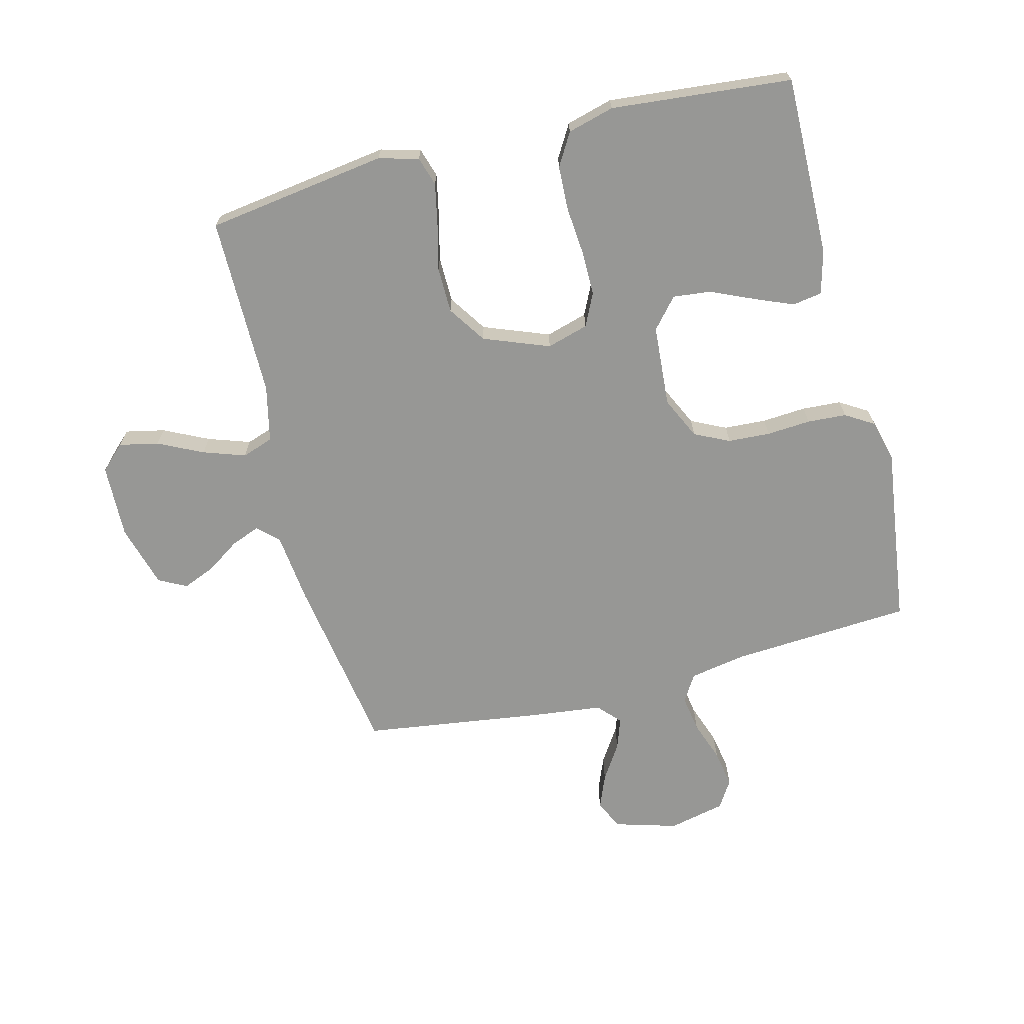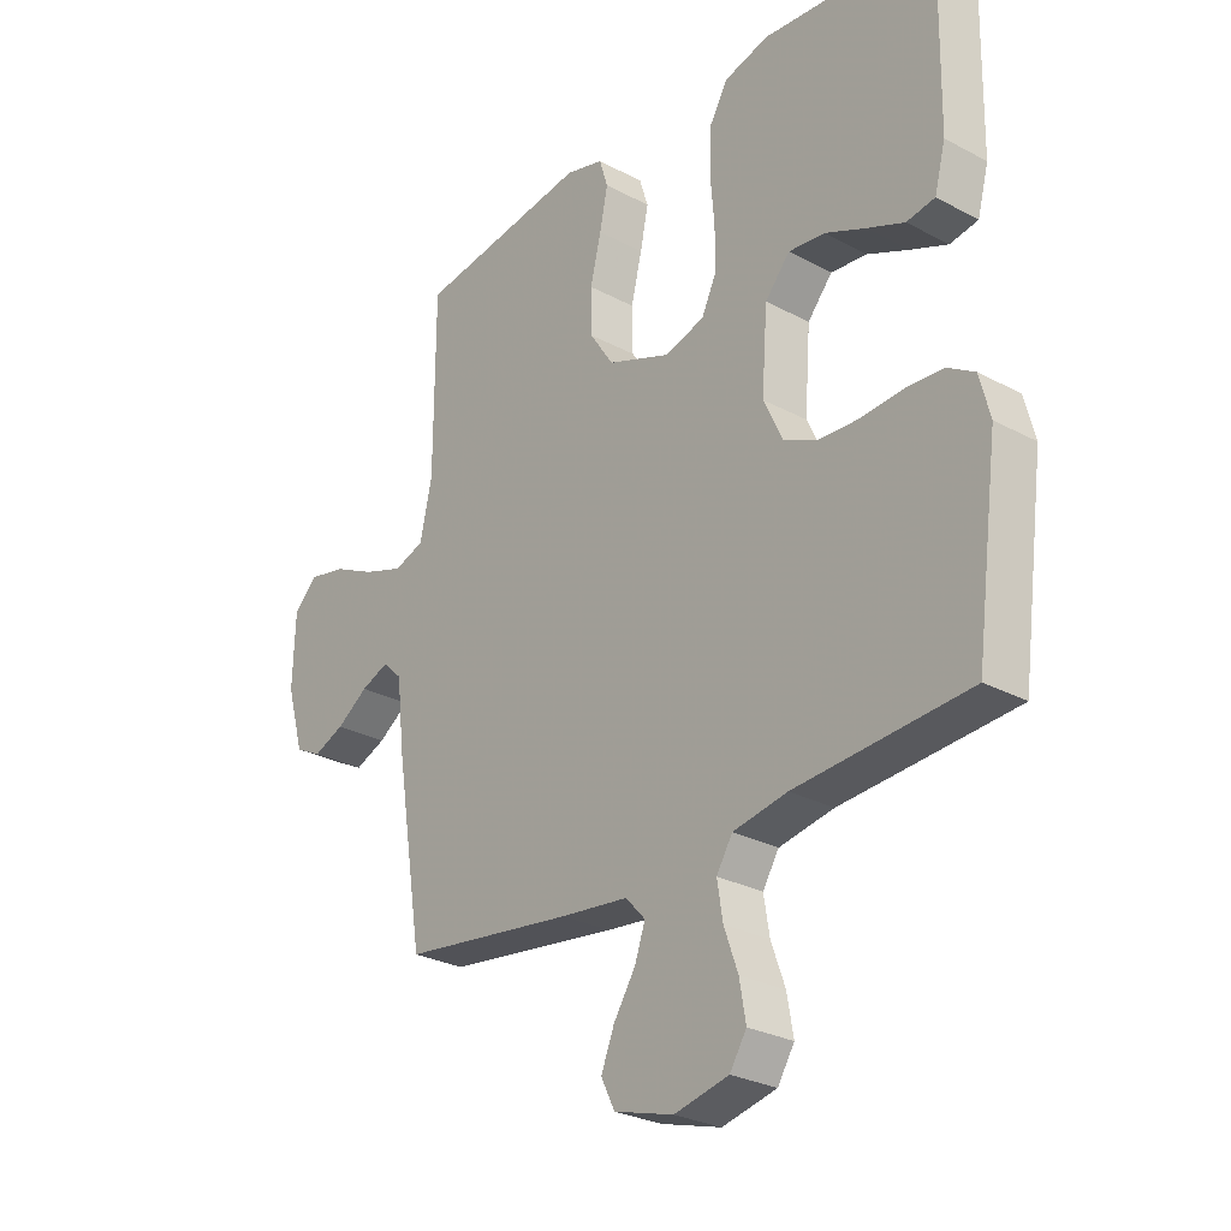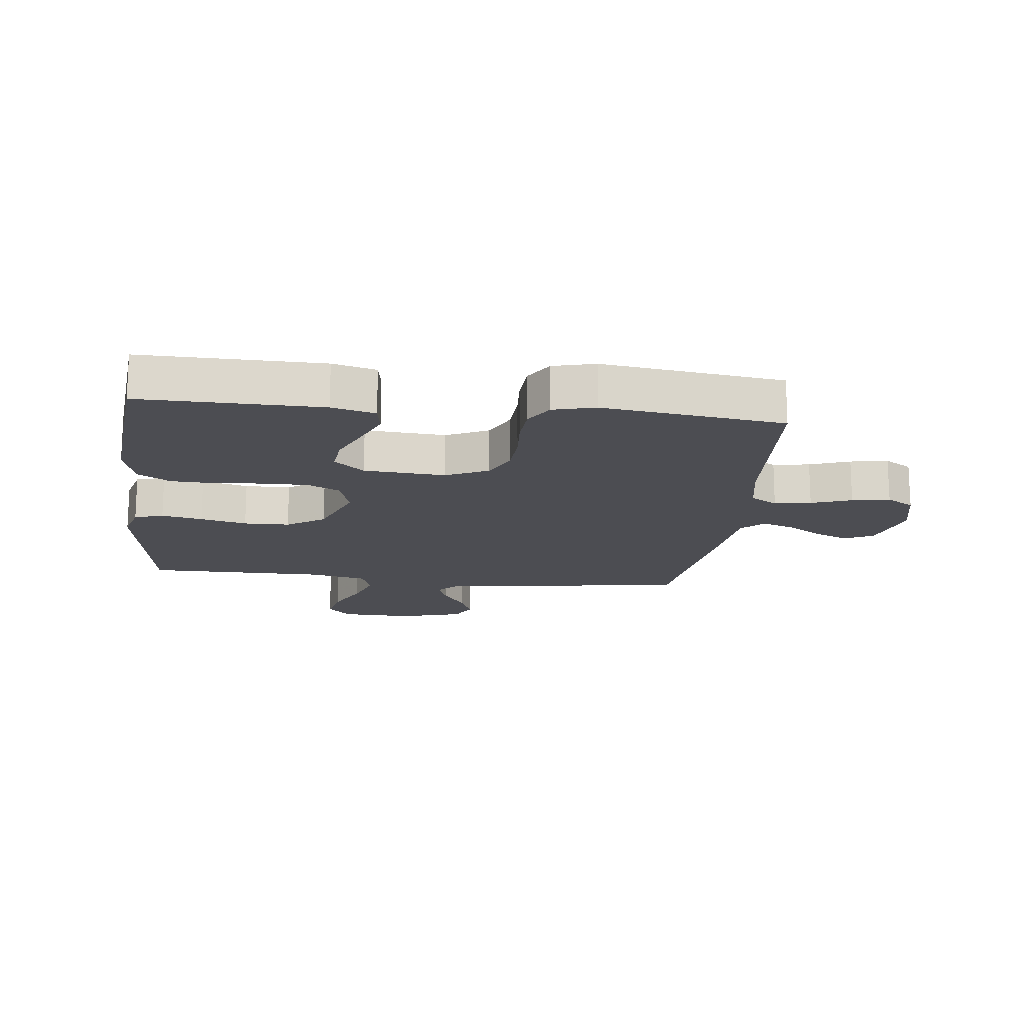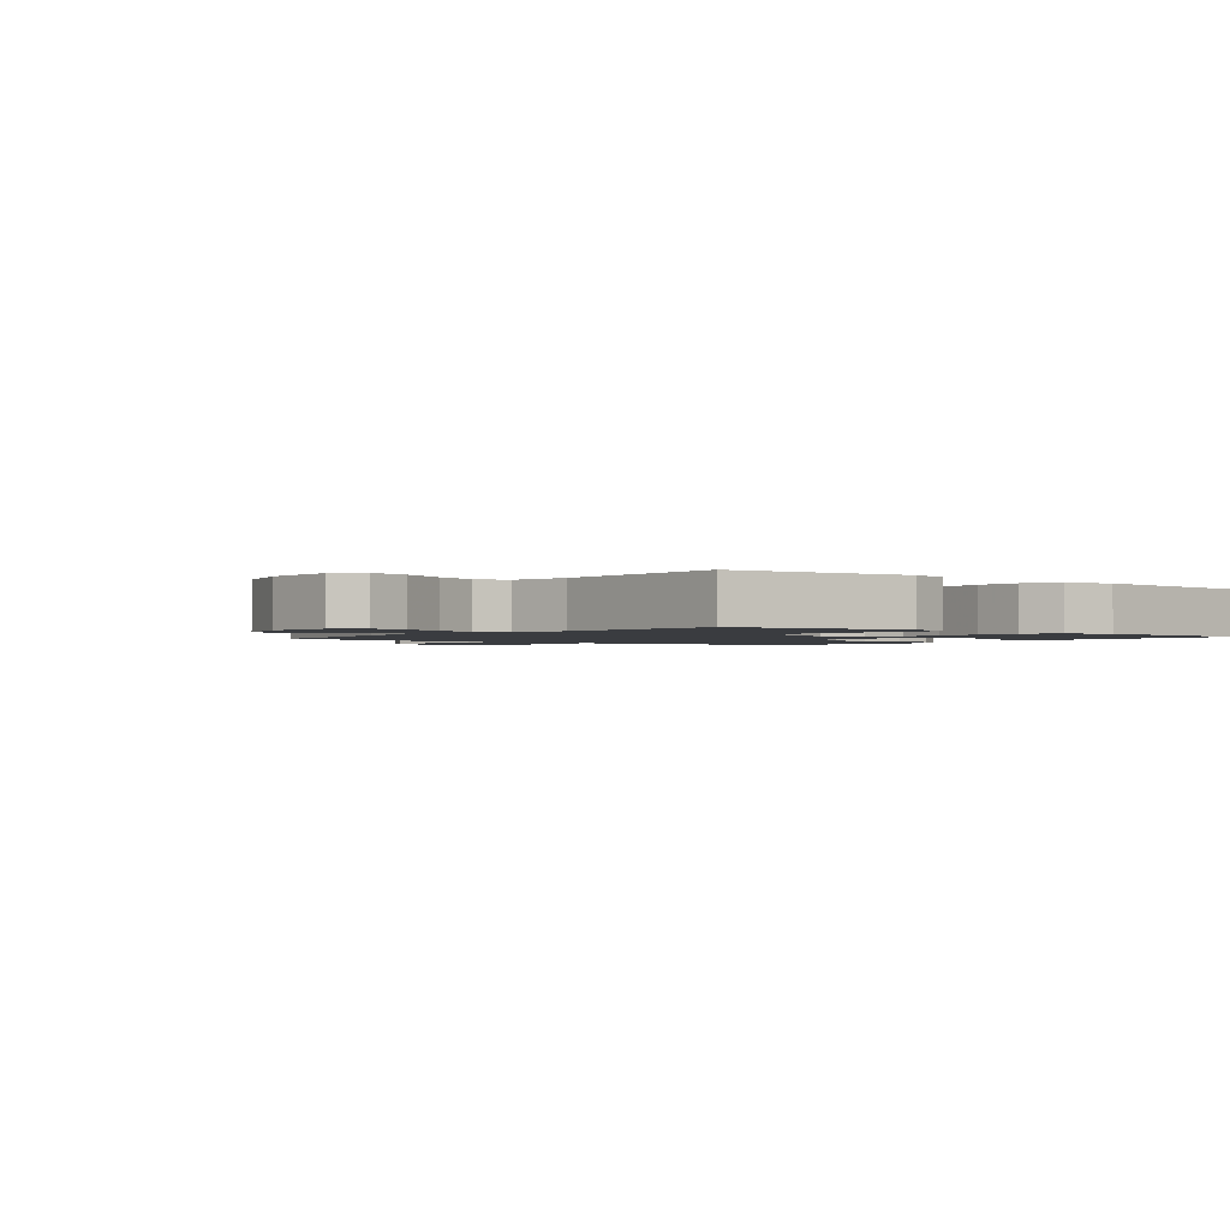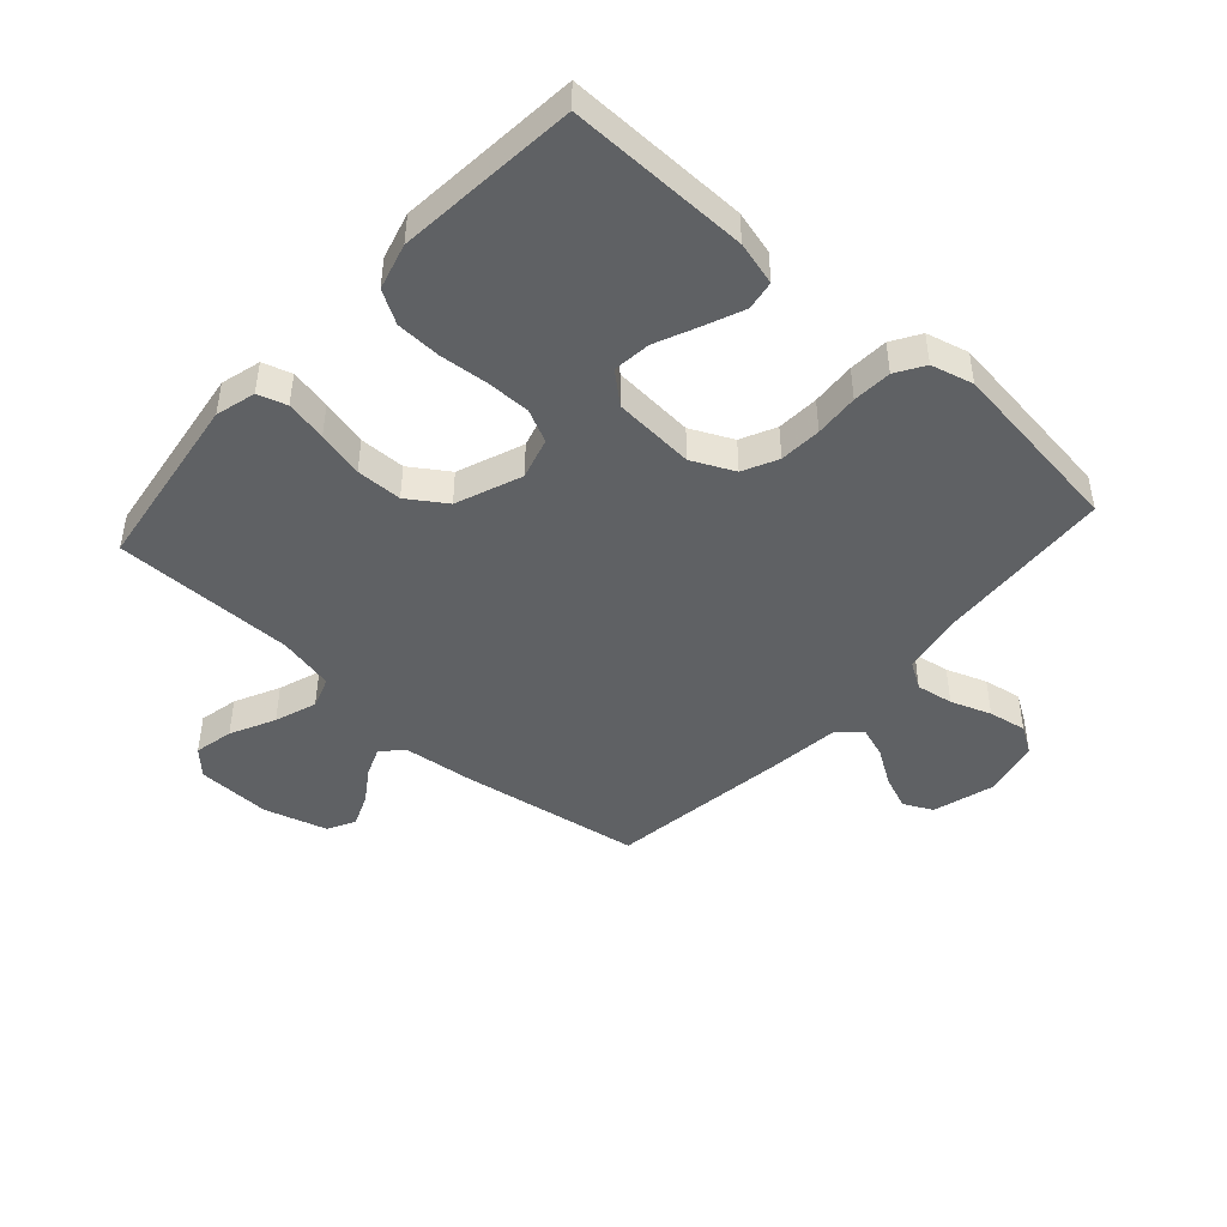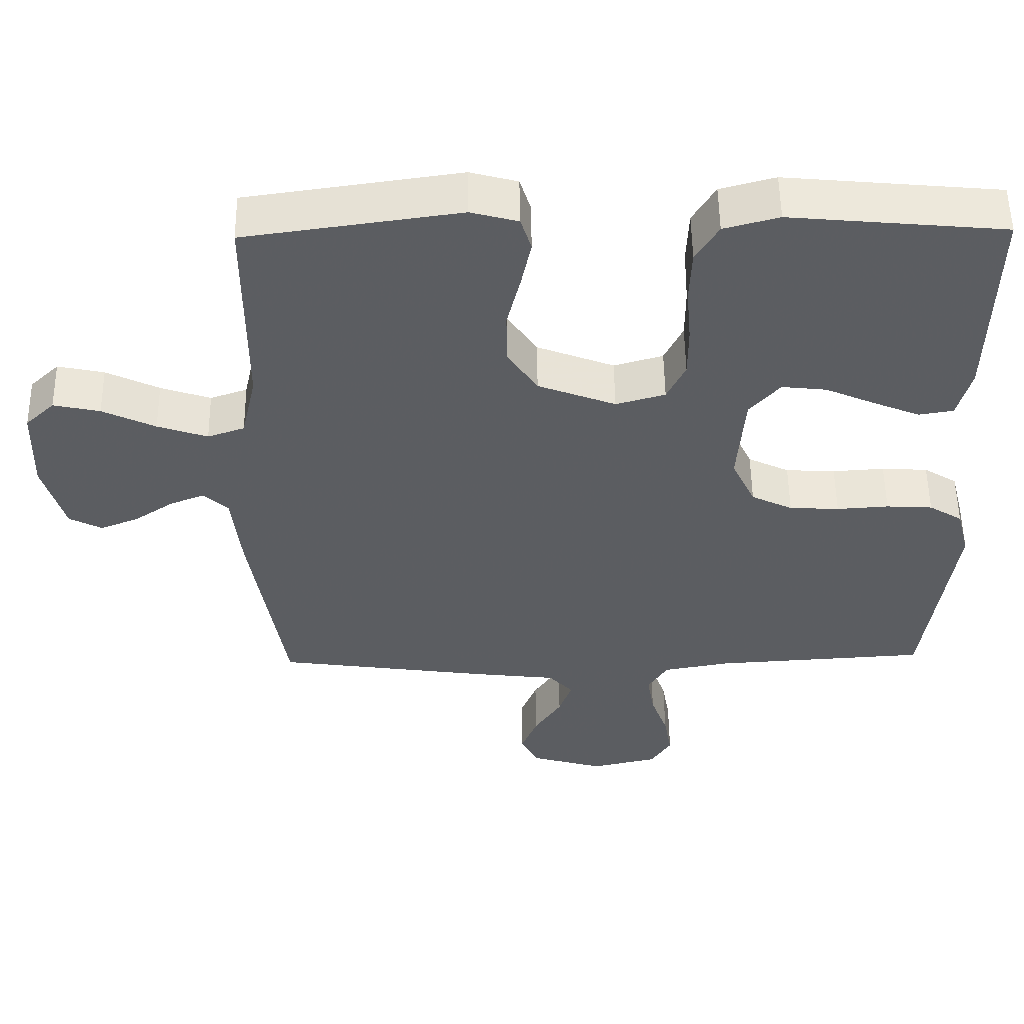
<metadata>
{"format":"obj","ext":"obj","renderer":"f3d","projection":"perspective","resolution":1024,"background":"white","views":[{"elev":-68.1,"azim":14.3,"up":"+Y"},{"elev":-27.7,"azim":50.7,"up":"+Z"},{"elev":-16.4,"azim":83.5,"up":"+Y"},{"elev":-1.6,"azim":-38.5,"up":"+Y"},{"elev":-45.7,"azim":48.1,"up":"+Y"},{"elev":53.7,"azim":-0.8,"up":"+Z"}]}
</metadata>
<code>
v -0.5 0.07 -0.5
v -0.548 0.07 -0.2
v -0.561 0.07 -0.083
v -0.595 0.07 -0.051
v -0.643 0.07 -0.07
v -0.698 0.07 -0.107
v -0.752 0.07 -0.129
v -0.798 0.07 -0.105
v -0.828 0.07 0
v -0.824 0.07 0.123
v -0.783 0.07 0.162
v -0.718 0.07 0.148
v -0.644 0.07 0.112
v -0.574 0.07 0.088
v -0.522 0.07 0.106
v -0.501 0.07 0.2
v -0.5 0.07 0.5
v -0.2 0.07 0.543
v -0.134 0.07 0.525
v -0.119 0.07 0.477
v -0.133 0.07 0.409
v -0.152 0.07 0.332
v -0.151 0.07 0.256
v -0.109 0.07 0.193
v 0 0.07 0.151
v 0.069 0.07 0.171
v 0.095 0.07 0.225
v 0.095 0.07 0.298
v 0.088 0.07 0.379
v 0.091 0.07 0.453
v 0.123 0.07 0.507
v 0.2 0.07 0.528
v 0.5 0.07 0.5
v 0.495 0.07 0.2
v 0.476 0.07 0.128
v 0.427 0.07 0.12
v 0.362 0.07 0.147
v 0.292 0.07 0.178
v 0.229 0.07 0.185
v 0.186 0.07 0.135
v 0.176 0.07 0
v 0.209 0.07 -0.07
v 0.267 0.07 -0.098
v 0.337 0.07 -0.102
v 0.41 0.07 -0.097
v 0.475 0.07 -0.101
v 0.522 0.07 -0.13
v 0.54 0.07 -0.2
v 0.5 0.07 -0.5
v 0.2 0.07 -0.519
v 0.106 0.07 -0.536
v 0.078 0.07 -0.581
v 0.088 0.07 -0.642
v 0.112 0.07 -0.709
v 0.123 0.07 -0.772
v 0.094 0.07 -0.818
v 0 0.07 -0.839
v -0.103 0.07 -0.809
v -0.127 0.07 -0.761
v -0.104 0.07 -0.704
v -0.066 0.07 -0.645
v -0.048 0.07 -0.593
v -0.082 0.07 -0.556
v -0.2 0.07 -0.542
v -0.5 0 -0.5
v -0.548 0 -0.2
v -0.561 0 -0.083
v -0.595 0 -0.051
v -0.643 0 -0.07
v -0.698 0 -0.107
v -0.752 0 -0.129
v -0.798 0 -0.105
v -0.828 0 0
v -0.824 0 0.123
v -0.783 0 0.162
v -0.718 0 0.148
v -0.644 0 0.112
v -0.574 0 0.088
v -0.522 0 0.106
v -0.501 0 0.2
v -0.5 0 0.5
v -0.2 0 0.543
v -0.134 0 0.525
v -0.119 0 0.477
v -0.133 0 0.409
v -0.152 0 0.332
v -0.151 0 0.256
v -0.109 0 0.193
v 0 0 0.151
v 0.069 0 0.171
v 0.095 0 0.225
v 0.095 0 0.298
v 0.088 0 0.379
v 0.091 0 0.453
v 0.123 0 0.507
v 0.2 0 0.528
v 0.5 0 0.5
v 0.495 0 0.2
v 0.476 0 0.128
v 0.427 0 0.12
v 0.362 0 0.147
v 0.292 0 0.178
v 0.229 0 0.185
v 0.186 0 0.135
v 0.176 0 0
v 0.209 0 -0.07
v 0.267 0 -0.098
v 0.337 0 -0.102
v 0.41 0 -0.097
v 0.475 0 -0.101
v 0.522 0 -0.13
v 0.54 0 -0.2
v 0.5 0 -0.5
v 0.2 0 -0.519
v 0.106 0 -0.536
v 0.078 0 -0.581
v 0.088 0 -0.642
v 0.112 0 -0.709
v 0.123 0 -0.772
v 0.094 0 -0.818
v 0 0 -0.839
v -0.103 0 -0.809
v -0.127 0 -0.761
v -0.104 0 -0.704
v -0.066 0 -0.645
v -0.048 0 -0.593
v -0.082 0 -0.556
v -0.2 0 -0.542
f 1 2 3
f 64 1 3
f 63 64 3
f 59 60 61
f 58 59 61
f 57 58 61
f 56 57 61
f 55 56 61
f 54 55 61
f 53 54 61
f 52 53 61 62
f 51 52 62 63
f 48 49 50
f 47 48 50
f 46 47 50
f 45 46 50
f 44 45 50
f 51 63 3
f 50 51 3
f 44 50 3
f 43 44 3
f 36 37 38
f 35 36 38
f 34 35 38
f 33 34 38
f 32 33 38
f 31 32 38
f 30 31 38
f 29 30 38
f 28 29 38
f 27 28 38 39
f 26 27 39 40
f 20 21 22
f 19 20 22
f 18 19 22
f 17 18 22
f 16 17 22
f 15 16 22 23
f 11 12 13
f 10 11 13
f 9 10 13
f 8 9 13
f 7 8 13
f 6 7 13
f 5 6 13
f 4 5 13 14
f 4 14 15
f 3 4 15
f 43 3 15
f 42 43 15
f 25 26 40 41
f 41 42 15
f 25 41 15
f 24 25 15
f 15 23 24
f 67 66 65
f 67 65 128
f 67 128 127
f 125 124 123
f 125 123 122
f 125 122 121
f 125 121 120
f 125 120 119
f 125 119 118
f 125 118 117
f 126 125 117 116
f 127 126 116 115
f 114 113 112
f 114 112 111
f 114 111 110
f 114 110 109
f 114 109 108
f 67 127 115
f 67 115 114
f 67 114 108
f 67 108 107
f 102 101 100
f 102 100 99
f 102 99 98
f 102 98 97
f 102 97 96
f 102 96 95
f 102 95 94
f 102 94 93
f 102 93 92
f 103 102 92 91
f 104 103 91 90
f 86 85 84
f 86 84 83
f 86 83 82
f 86 82 81
f 86 81 80
f 87 86 80 79
f 77 76 75
f 77 75 74
f 77 74 73
f 77 73 72
f 77 72 71
f 77 71 70
f 77 70 69
f 78 77 69 68
f 79 78 68
f 79 68 67
f 79 67 107
f 79 107 106
f 105 104 90 89
f 79 106 105
f 79 105 89
f 79 89 88
f 88 87 79
f 1 65 66 2
f 2 66 67 3
f 3 67 68 4
f 4 68 69 5
f 5 69 70 6
f 6 70 71 7
f 7 71 72 8
f 8 72 73 9
f 9 73 74 10
f 10 74 75 11
f 11 75 76 12
f 12 76 77 13
f 13 77 78 14
f 14 78 79 15
f 15 79 80 16
f 16 80 81 17
f 17 81 82 18
f 18 82 83 19
f 19 83 84 20
f 20 84 85 21
f 21 85 86 22
f 22 86 87 23
f 23 87 88 24
f 24 88 89 25
f 25 89 90 26
f 26 90 91 27
f 27 91 92 28
f 28 92 93 29
f 29 93 94 30
f 30 94 95 31
f 31 95 96 32
f 32 96 97 33
f 33 97 98 34
f 34 98 99 35
f 35 99 100 36
f 36 100 101 37
f 37 101 102 38
f 38 102 103 39
f 39 103 104 40
f 40 104 105 41
f 41 105 106 42
f 42 106 107 43
f 43 107 108 44
f 44 108 109 45
f 45 109 110 46
f 46 110 111 47
f 47 111 112 48
f 48 112 113 49
f 49 113 114 50
f 50 114 115 51
f 51 115 116 52
f 52 116 117 53
f 53 117 118 54
f 54 118 119 55
f 55 119 120 56
f 56 120 121 57
f 57 121 122 58
f 58 122 123 59
f 59 123 124 60
f 60 124 125 61
f 61 125 126 62
f 62 126 127 63
f 63 127 128 64
f 64 128 65 1

</code>
